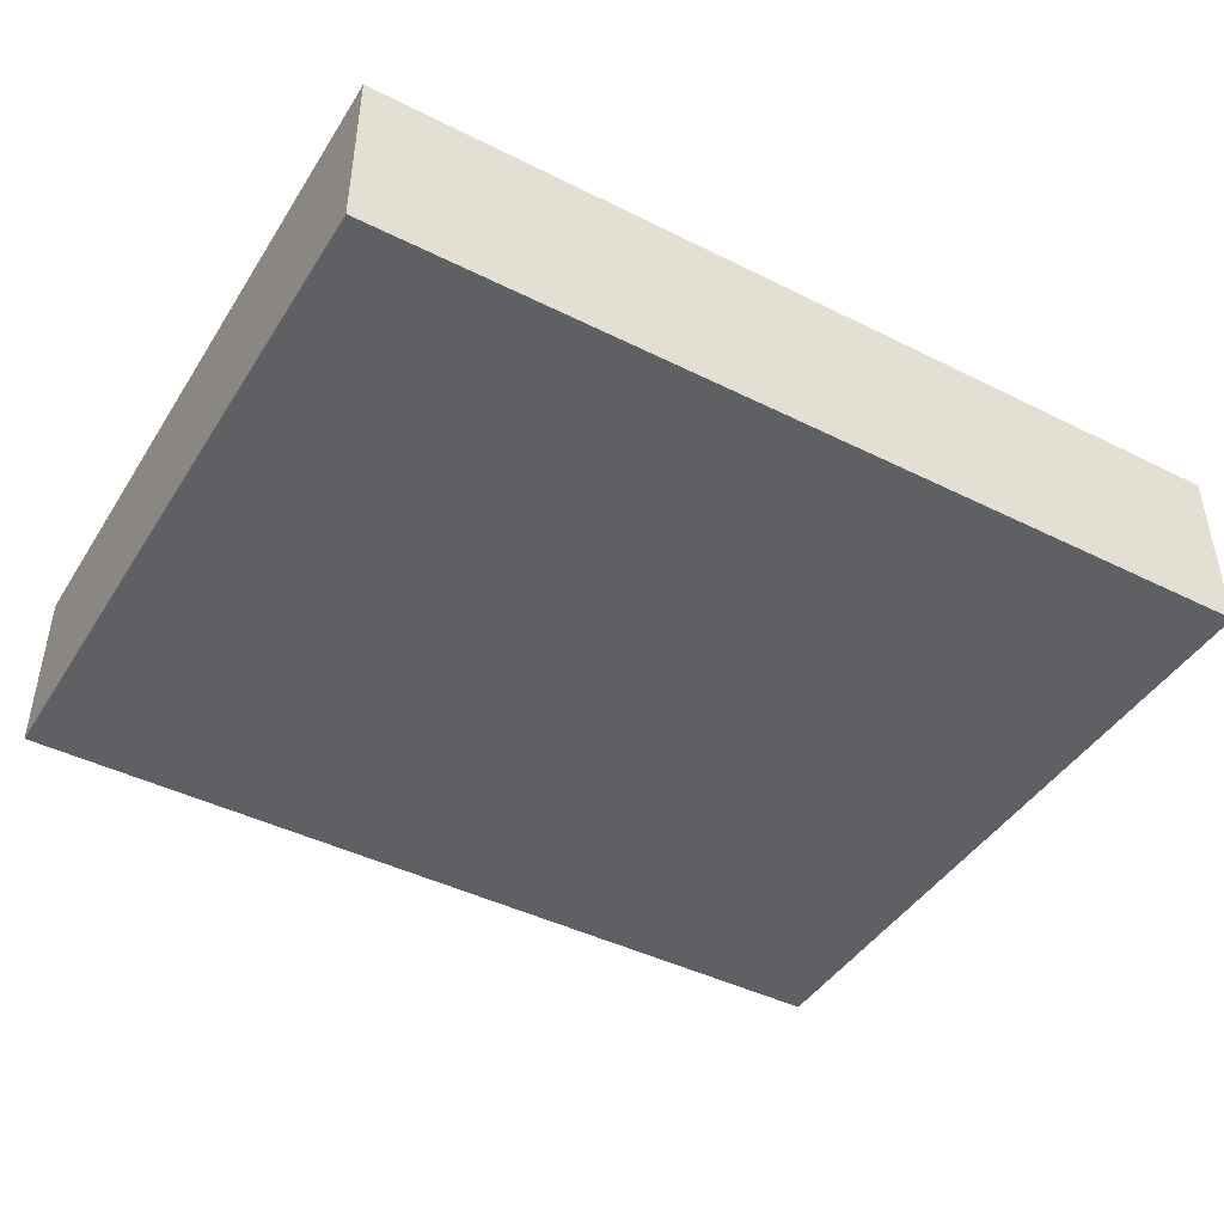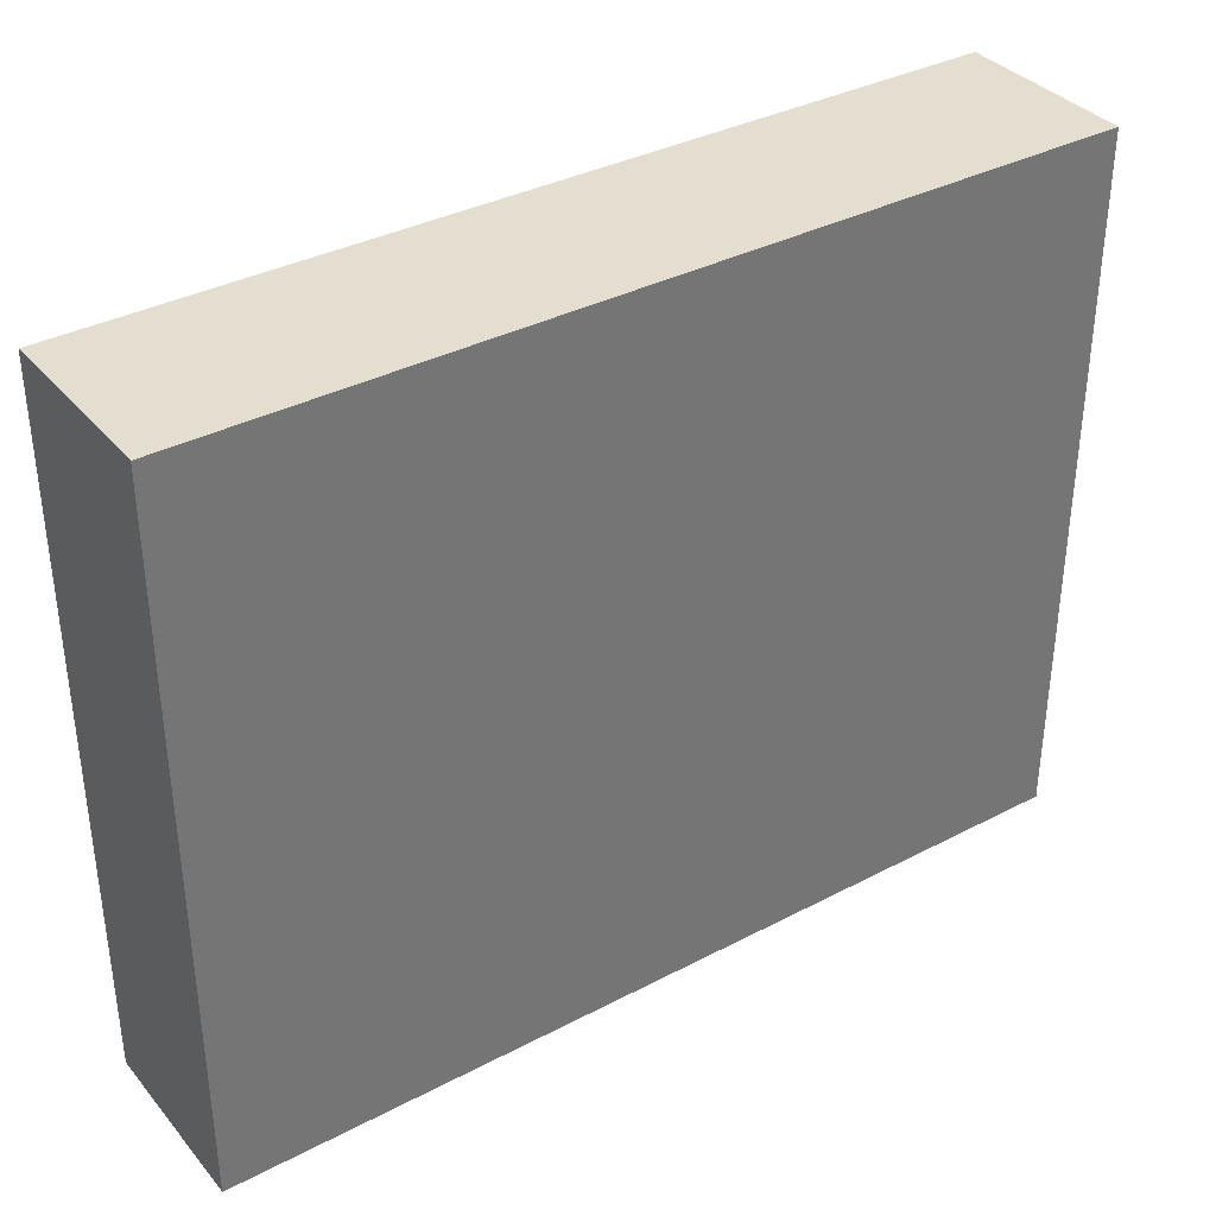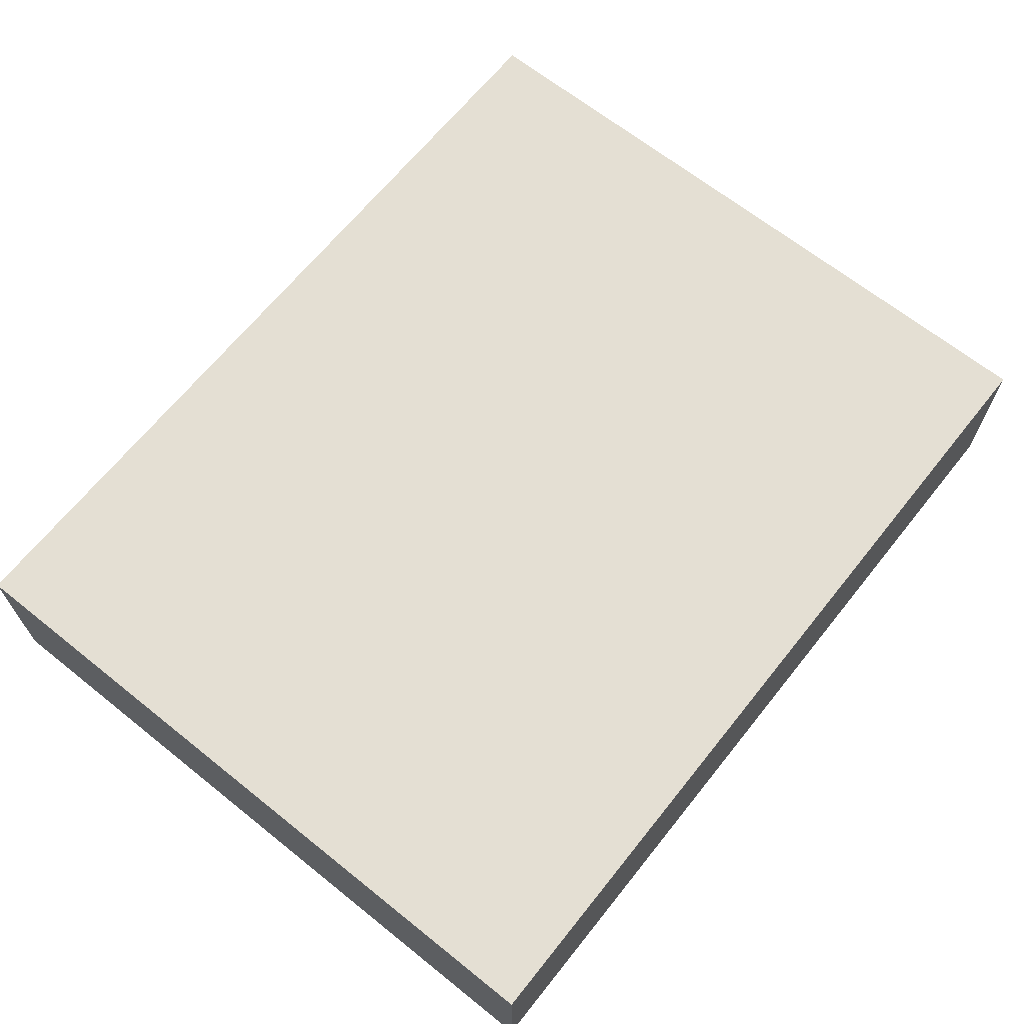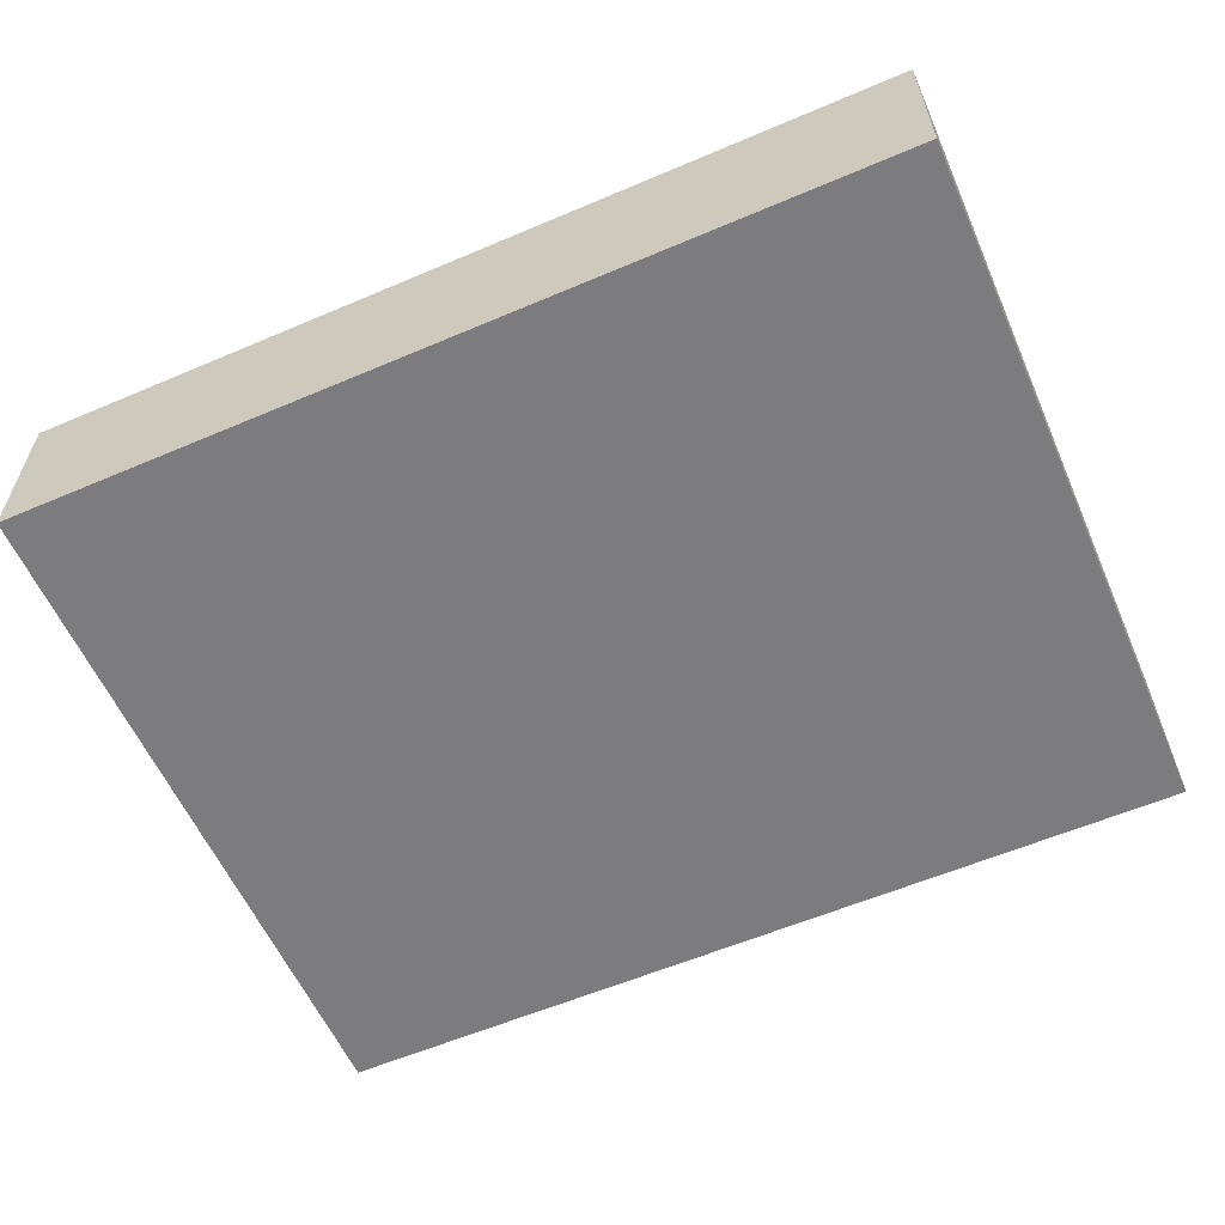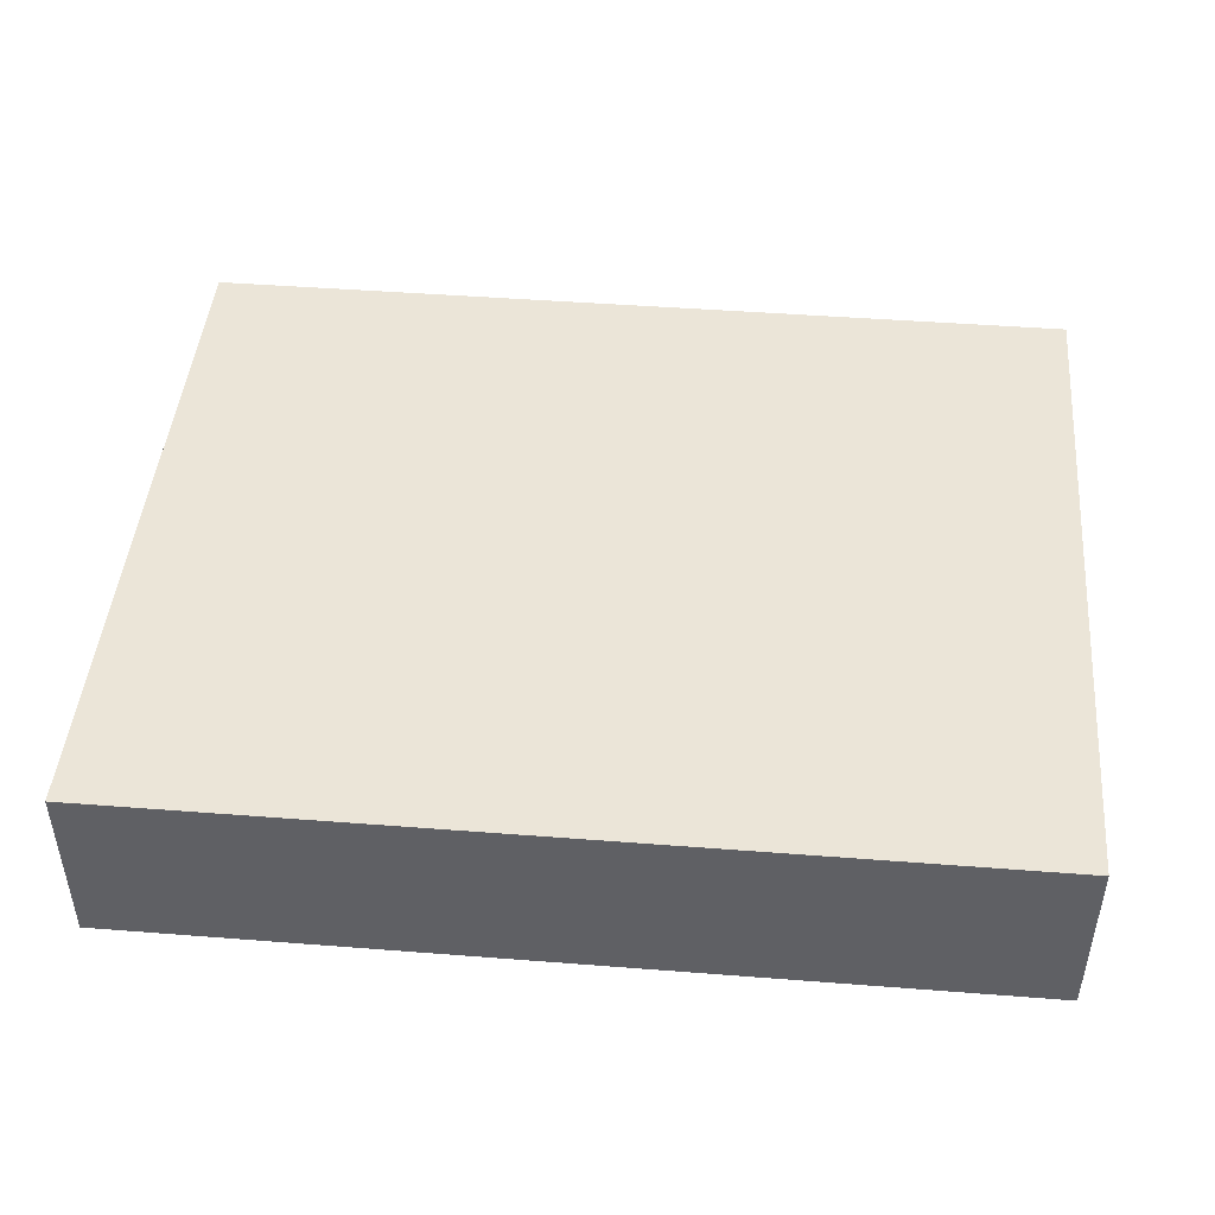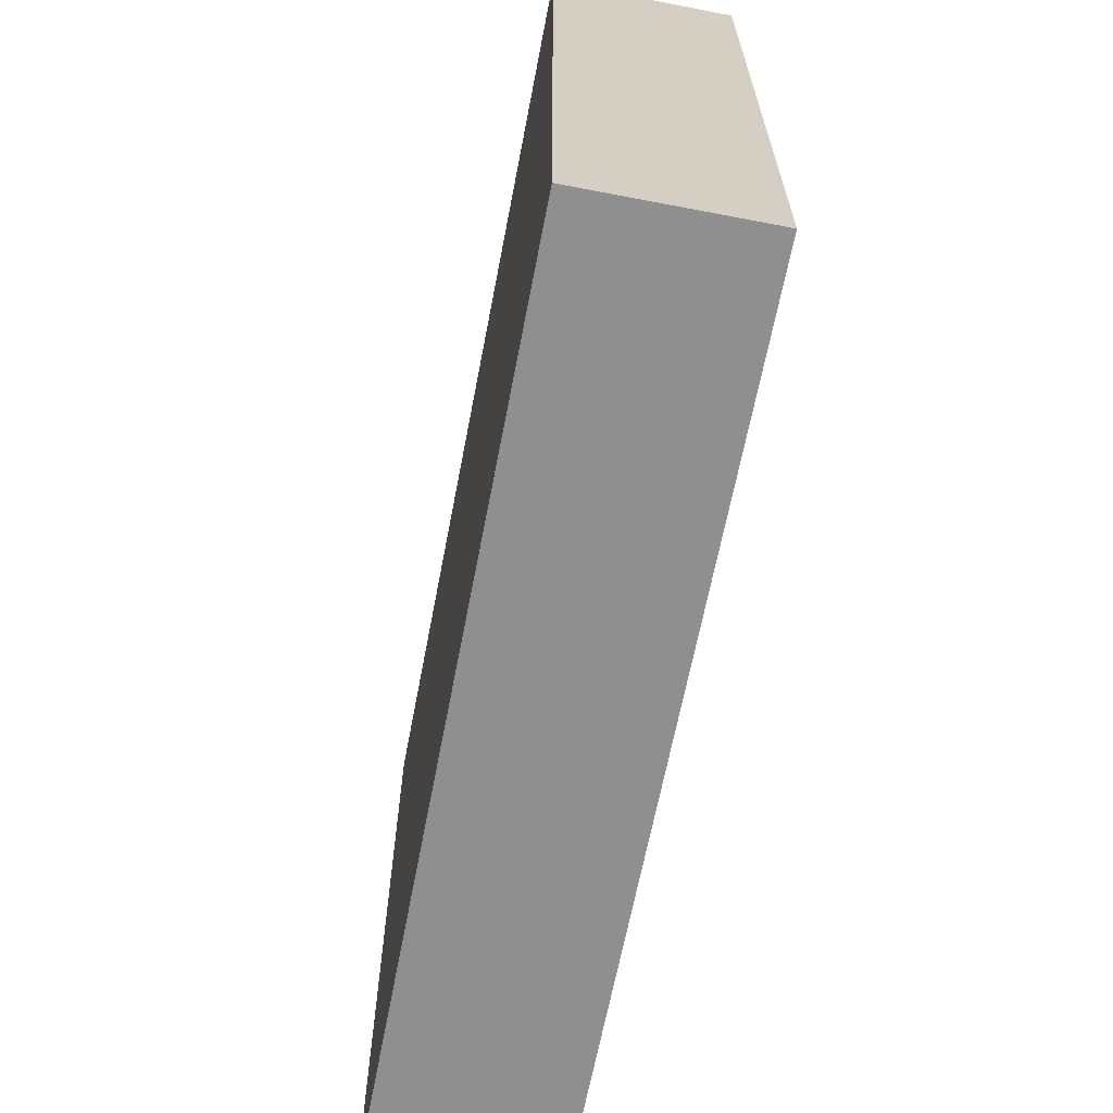
<metadata>
{"format":"obj","ext":"obj","renderer":"f3d","projection":"perspective","resolution":1024,"background":"white","views":[{"elev":-44.1,"azim":-30.3,"up":"+Y"},{"elev":35.9,"azim":145.5,"up":"+Z"},{"elev":66.6,"azim":-51.3,"up":"+Y"},{"elev":-58.9,"azim":23.7,"up":"+Y"},{"elev":45.8,"azim":-174.9,"up":"+Y"},{"elev":-65.4,"azim":-100.9,"up":"+Z"}]}
</metadata>
<code>
g Body1
v 0.15 0.03 0
v 0 0.03 0
v -0.15 0.03 0
v -0.15 0.03 0.06985
v -0.15 0.03 0.24
v 0 0.03 0.24
v 0.15 0.03 0.24
v 0.15 0.03 0.06985
v 0 0.03 0.06985
v 0.15 -0.03 0
v 0.15 -0.03 0.24
v 0.15 -0.03 0.06985
v -0.15 -0.03 0
v 0 -0.03 0
v 0 -0.03 0.24
v -0.15 -0.03 0.24
v -0.15 -0.03 0.06985
v 0 -0.03 0.06985
f 1 2 8
f 8 2 9
f 8 9 7
f 7 9 6
f 6 9 4
f 6 4 5
f 2 3 9
f 9 3 4
f 10 1 12
f 12 1 8
f 12 8 11
f 11 8 7
f 13 14 17
f 17 14 18
f 17 18 16
f 16 18 15
f 15 18 12
f 15 12 11
f 14 10 18
f 18 10 12
f 3 13 4
f 4 13 17
f 4 17 5
f 5 17 16
f 16 15 5
f 5 15 6
f 6 15 11
f 6 11 7
f 3 2 13
f 13 2 14
f 14 2 1
f 14 1 10

</code>
